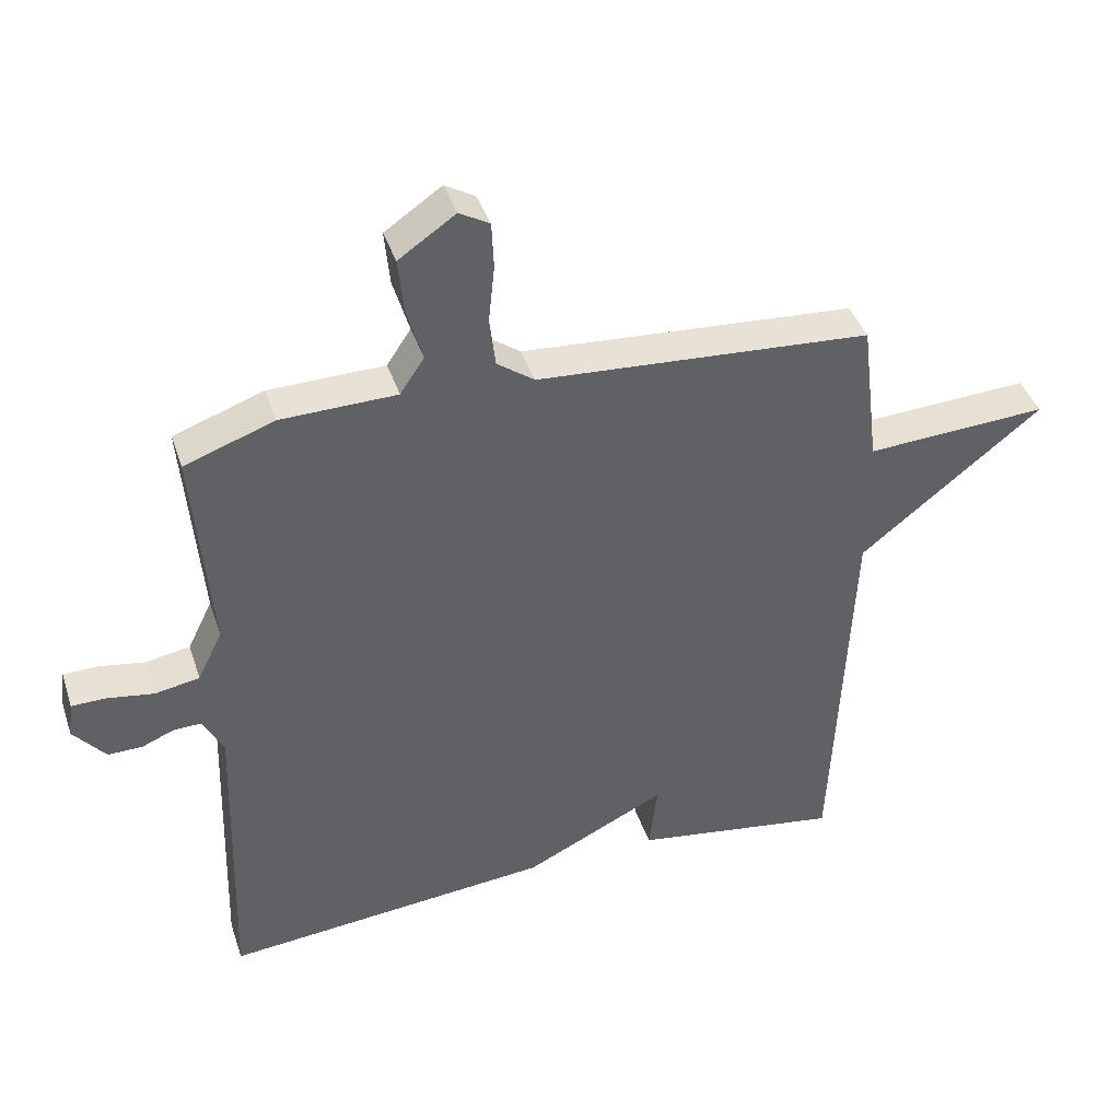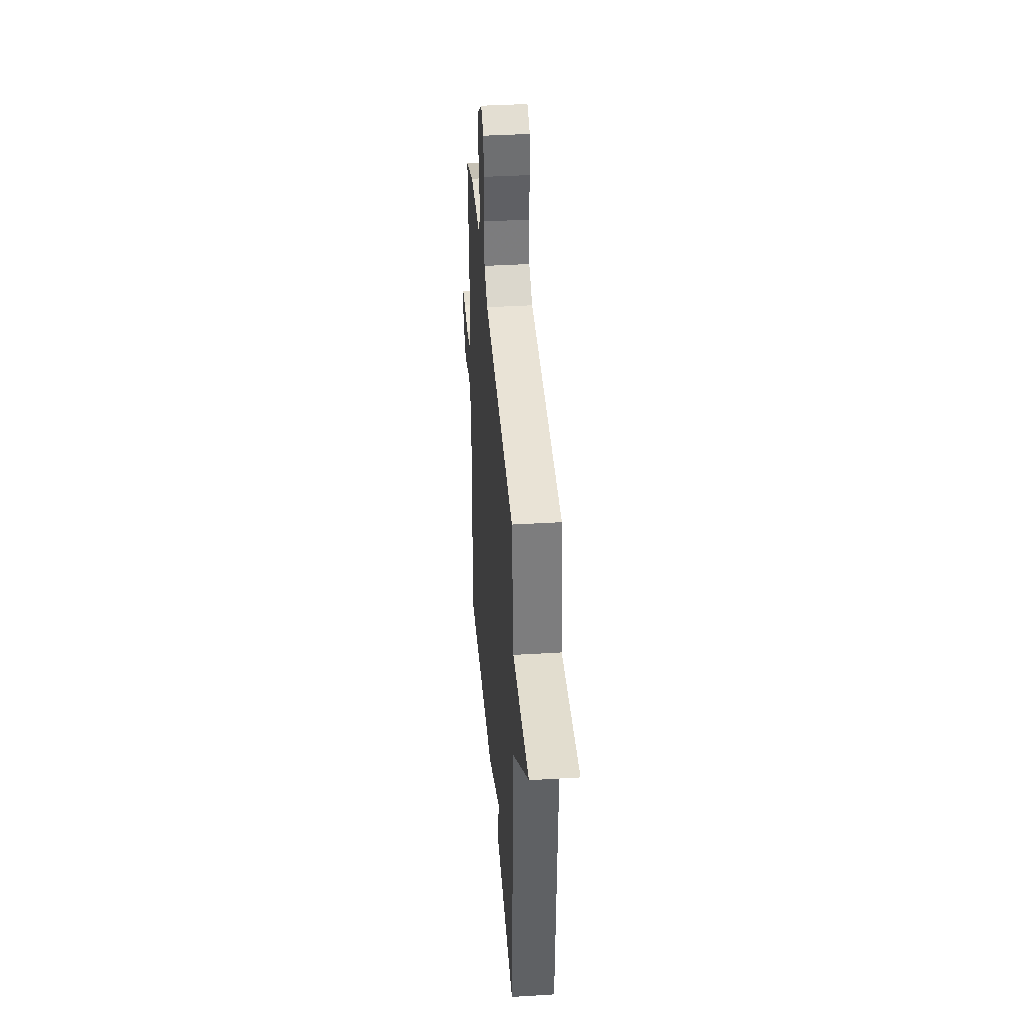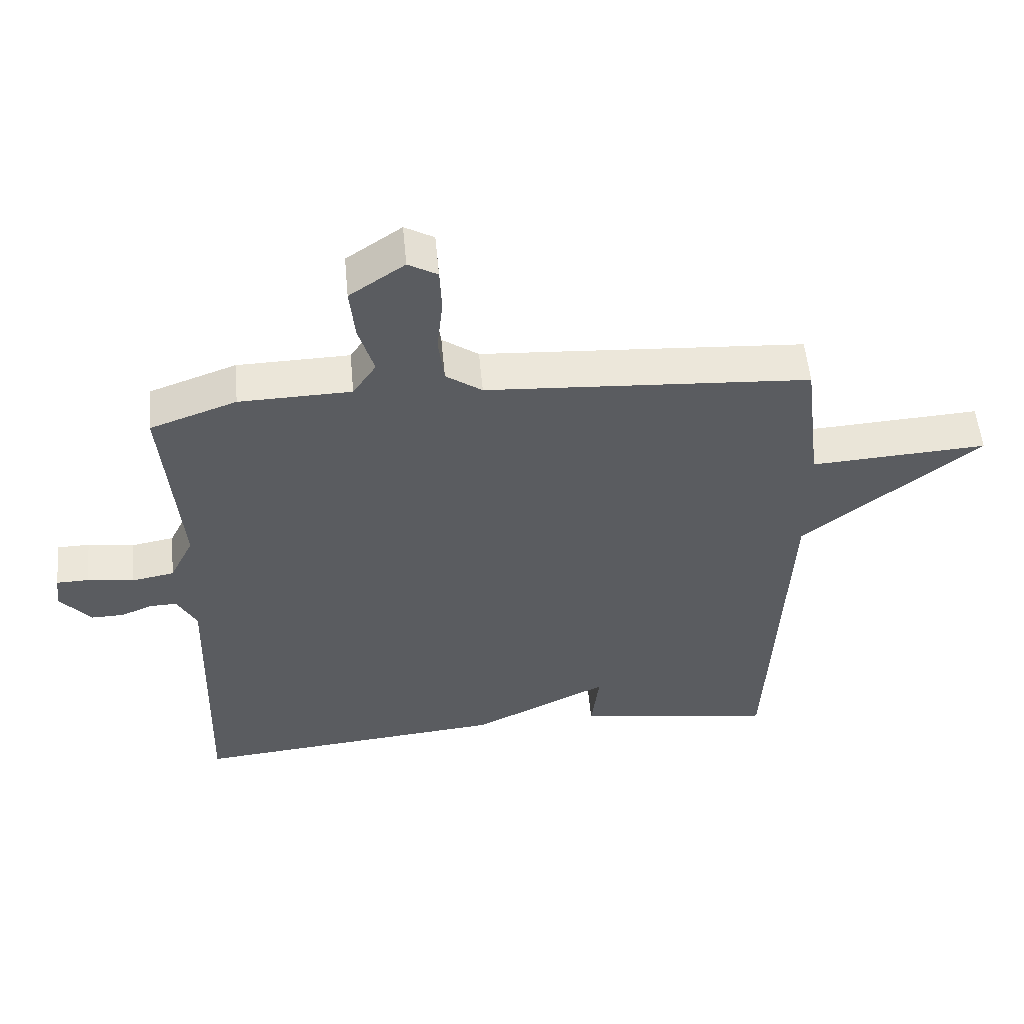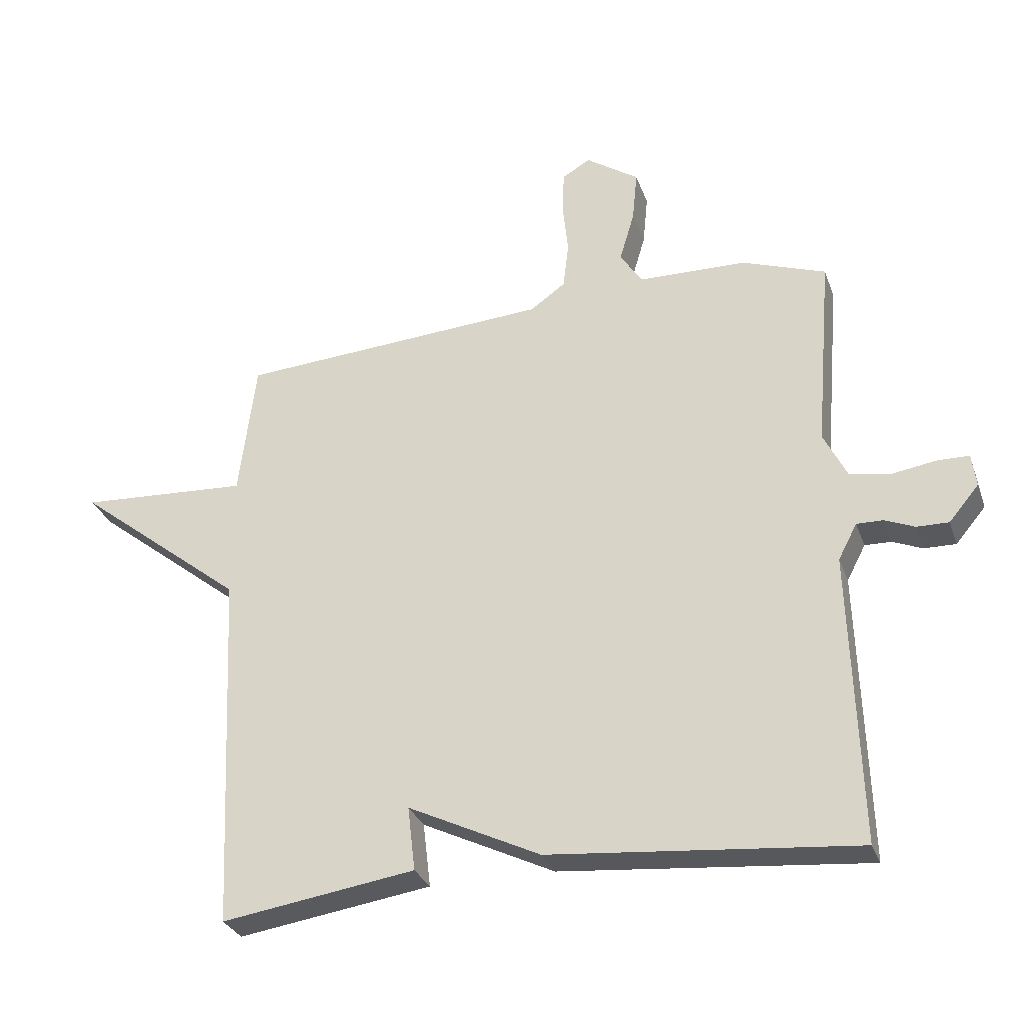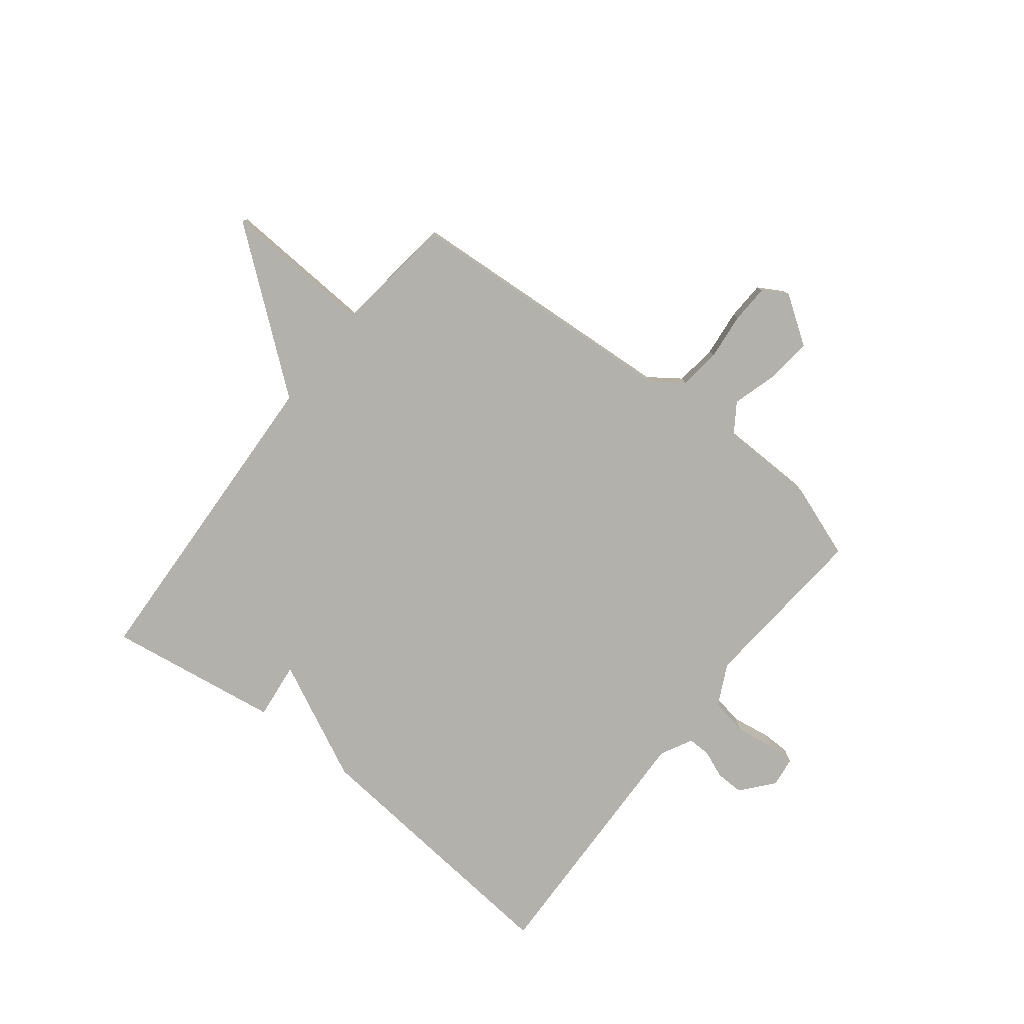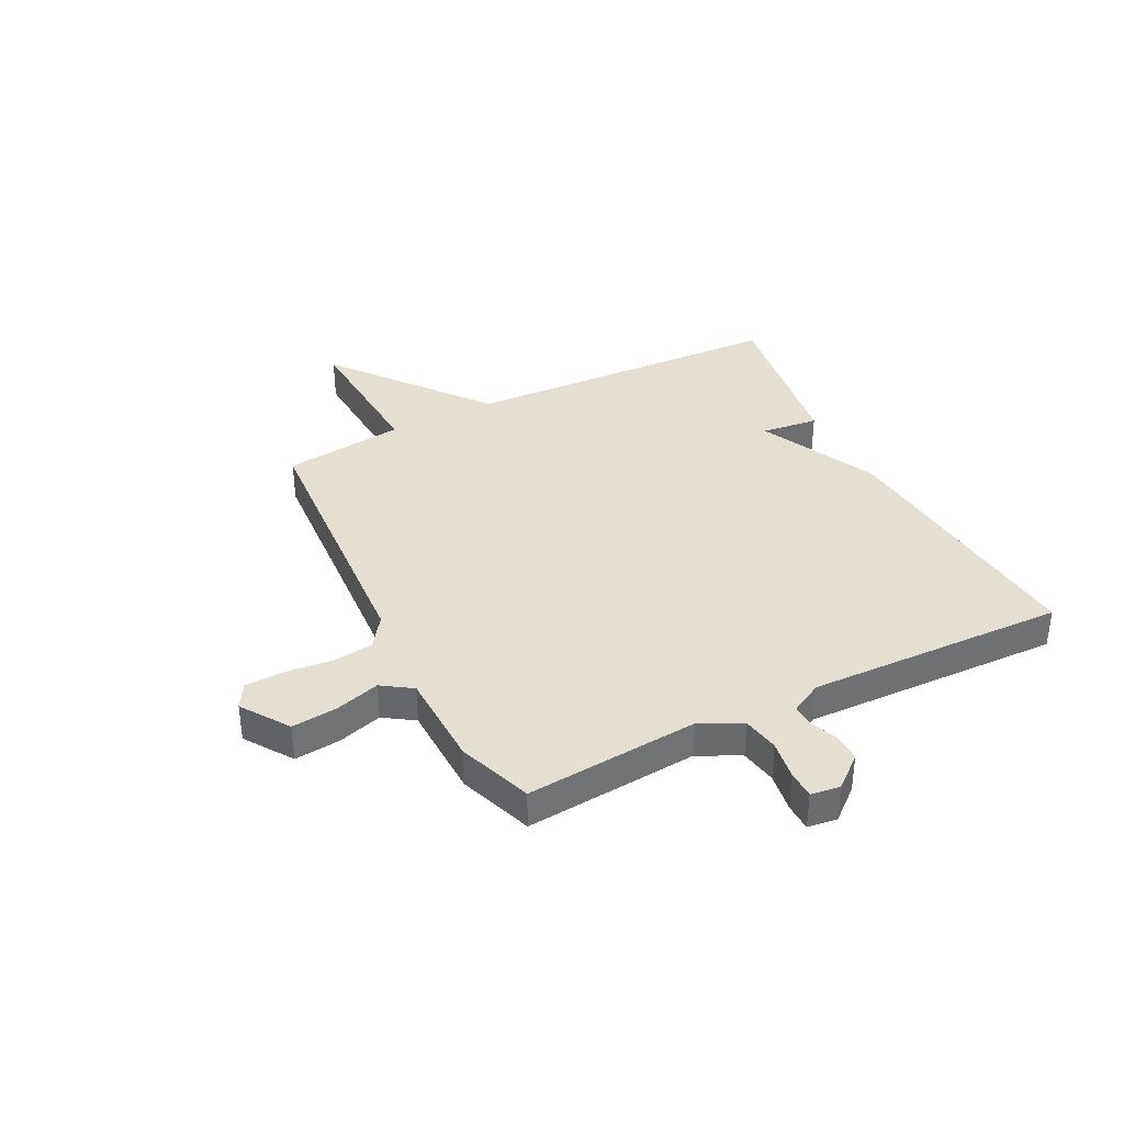
<metadata>
{"format":"obj","ext":"obj","renderer":"f3d","projection":"perspective","resolution":1024,"background":"white","views":[{"elev":40.6,"azim":162.3,"up":"+Z"},{"elev":38.3,"azim":-94.4,"up":"+Z"},{"elev":54.6,"azim":174.7,"up":"+Z"},{"elev":-30.2,"azim":17.8,"up":"+Z"},{"elev":-79.0,"azim":-38.0,"up":"+Y"},{"elev":37.1,"azim":63.2,"up":"+Y"}]}
</metadata>
<code>
v -0.5 0.07 -0.5
v -0.527 0.07 0.081
v -0.799 0.07 0.297
v -0.527 0.07 0.281
v -0.5 0.07 0.5
v 0 0.07 0.533
v 0.056 0.07 0.573
v 0.065 0.07 0.648
v 0.056 0.07 0.732
v 0.059 0.07 0.801
v 0.104 0.07 0.827
v 0.189 0.07 0.769
v 0.181 0.07 0.687
v 0.157 0.07 0.606
v 0.193 0.07 0.552
v 0.366 0.07 0.548
v 0.5 0.07 0.5
v 0.474 0.07 0.188
v 0.511 0.07 0.113
v 0.577 0.07 0.101
v 0.648 0.07 0.112
v 0.698 0.07 0.111
v 0.705 0.07 0.058
v 0.657 0.07 0.001
v 0.606 0.07 0.002
v 0.558 0.07 0.022
v 0.516 0.07 0.023
v 0.486 0.07 -0.034
v 0.5 0.07 -0.5
v 0.01 0.07 -0.454
v -0.202 0.07 -0.351
v -0.19 0.07 -0.454
v -0.5 0 -0.5
v -0.527 0 0.081
v -0.799 0 0.297
v -0.527 0 0.281
v -0.5 0 0.5
v 0 0 0.533
v 0.056 0 0.573
v 0.065 0 0.648
v 0.056 0 0.732
v 0.059 0 0.801
v 0.104 0 0.827
v 0.189 0 0.769
v 0.181 0 0.687
v 0.157 0 0.606
v 0.193 0 0.552
v 0.366 0 0.548
v 0.5 0 0.5
v 0.474 0 0.188
v 0.511 0 0.113
v 0.577 0 0.101
v 0.648 0 0.112
v 0.698 0 0.111
v 0.705 0 0.058
v 0.657 0 0.001
v 0.606 0 0.002
v 0.558 0 0.022
v 0.516 0 0.023
v 0.486 0 -0.034
v 0.5 0 -0.5
v 0.01 0 -0.454
v -0.202 0 -0.351
v -0.19 0 -0.454
f 31 32 1 2
f 30 31 2
f 29 30 2
f 28 29 2
f 2 3 4
f 28 2 4
f 27 28 4
f 4 5 6
f 27 4 6
f 26 27 6
f 24 25 26
f 23 24 26
f 22 23 26
f 21 22 26
f 20 21 26
f 19 20 26
f 19 26 6 7
f 18 19 7 8
f 15 16 17 18
f 15 18 8
f 14 15 8 9
f 12 13 14
f 11 12 14
f 10 11 14
f 9 10 14
f 34 33 64 63
f 34 63 62
f 34 62 61
f 34 61 60
f 36 35 34
f 36 34 60
f 36 60 59
f 38 37 36
f 38 36 59
f 38 59 58
f 58 57 56
f 58 56 55
f 58 55 54
f 58 54 53
f 58 53 52
f 58 52 51
f 39 38 58 51
f 40 39 51 50
f 50 49 48 47
f 40 50 47
f 41 40 47 46
f 46 45 44
f 46 44 43
f 46 43 42
f 46 42 41
f 1 33 34 2
f 2 34 35 3
f 3 35 36 4
f 4 36 37 5
f 5 37 38 6
f 6 38 39 7
f 7 39 40 8
f 8 40 41 9
f 9 41 42 10
f 10 42 43 11
f 11 43 44 12
f 12 44 45 13
f 13 45 46 14
f 14 46 47 15
f 15 47 48 16
f 16 48 49 17
f 17 49 50 18
f 18 50 51 19
f 19 51 52 20
f 20 52 53 21
f 21 53 54 22
f 22 54 55 23
f 23 55 56 24
f 24 56 57 25
f 25 57 58 26
f 26 58 59 27
f 27 59 60 28
f 28 60 61 29
f 29 61 62 30
f 30 62 63 31
f 31 63 64 32
f 32 64 33 1

</code>
